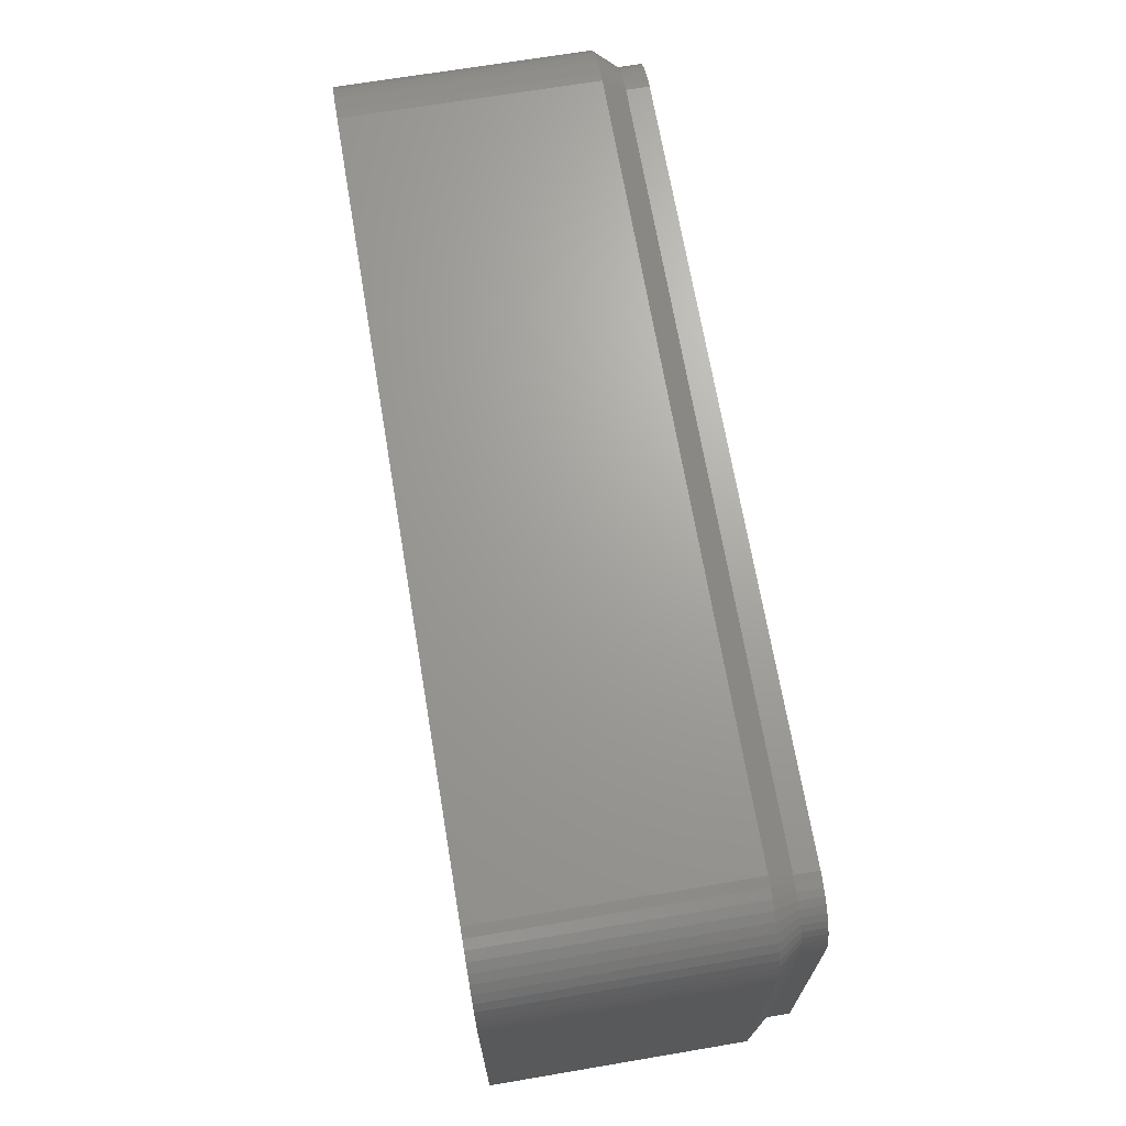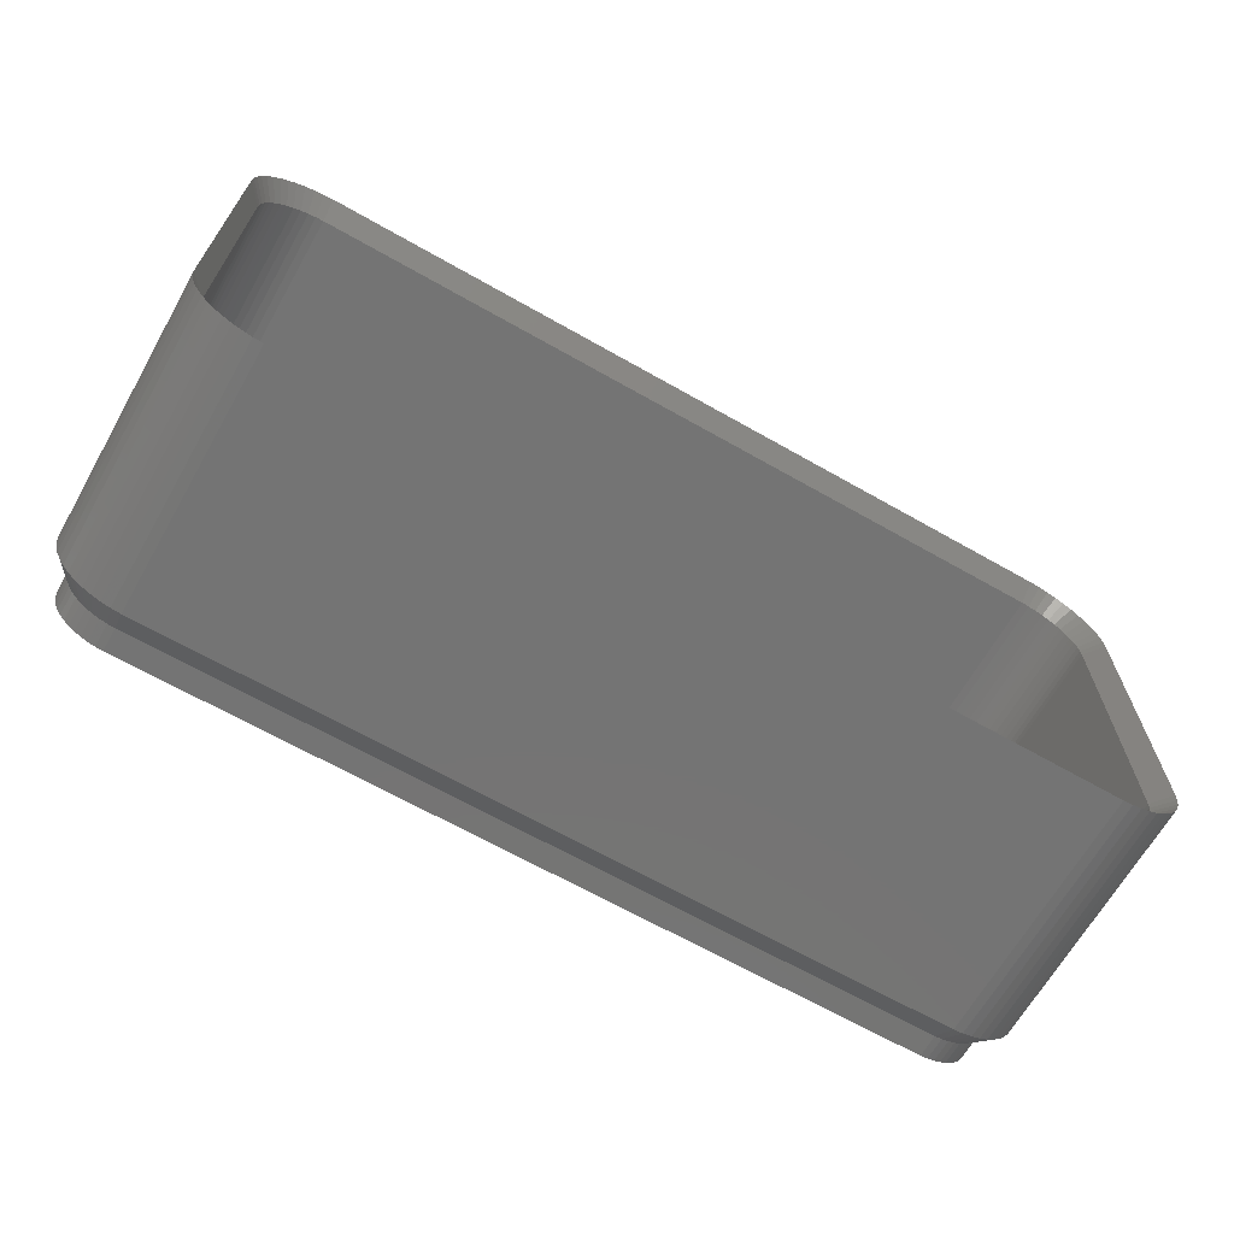
<metadata>
{"format":"stl","ext":"stl","renderer":"f3d","projection":"perspective","resolution":1024,"background":"white","views":[{"elev":68.2,"azim":80.4,"up":"+Y"},{"elev":-66.5,"azim":-29.7,"up":"+Y"}]}
</metadata>
<code>
# stl→obj: 412 verts, 820 faces
v -30 -10 3
v -30 10 19.5
v -30 10 3
v -30 -10 19.5
v -29.96 -10.63 3
v -29.96 -10.63 19.5
v -29.96 10.63 19.5
v -29.96 10.63 3
v 29.05 12.94 19.5
v 28.64 13.42 3
v 28.64 13.42 19.5
v 29.05 12.94 3
v -25.31 -14.99 3
v 25.31 -14.99 19.5
v -25.31 -14.99 19.5
v 25.31 -14.99 3
v 29.96 -10.63 19.5
v 30 -10 3
v 30 -10 19.5
v 29.96 -10.63 3
v 30 10 3
v 30 10 19.5
v -26.55 14.76 3
v -27.13 14.52 19.5
v -26.55 14.76 19.5
v -27.13 14.52 3
v -25.31 14.99 3
v -25.94 14.91 19.5
v -25.31 14.99 19.5
v -25.94 14.91 3
v 25.31 14.99 3
v 25.31 14.99 19.5
v -27.13 -14.52 3
v -26.55 -14.76 19.5
v -27.13 -14.52 19.5
v -26.55 -14.76 3
v -25.94 -14.91 3
v -25.94 -14.91 19.5
v -27.68 -14.22 3
v -27.68 -14.22 19.5
v -28.64 -13.42 3
v -28.19 -13.85 19.5
v -28.64 -13.42 19.5
v -28.19 -13.85 3
v 29.84 11.24 19.5
v 29.65 11.84 3
v 29.65 11.84 19.5
v 29.84 11.24 3
v 29.38 12.41 19.5
v 29.38 12.41 3
v 25.94 14.91 3
v 25.94 14.91 19.5
v -29.38 12.41 3
v -29.05 12.94 19.5
v -29.05 12.94 3
v -29.38 12.41 19.5
v -28.19 13.85 3
v -28.64 13.42 19.5
v -28.19 13.85 19.5
v -28.64 13.42 3
v -29.65 -11.84 3
v -29.84 -11.24 19.5
v -29.84 -11.24 3
v -29.65 -11.84 19.5
v -29.38 -12.41 3
v -29.38 -12.41 19.5
v -29.05 -12.94 19.5
v -29.05 -12.94 3
v 25.94 -14.91 19.5
v 25.94 -14.91 3
v 29.84 -11.24 19.5
v 29.84 -11.24 3
v 27.13 -14.52 3
v 27.68 -14.22 19.5
v 27.13 -14.52 19.5
v 27.68 -14.22 3
v 28.64 -13.42 19.5
v 29.05 -12.94 3
v 29.05 -12.94 19.5
v 28.64 -13.42 3
v 29.65 -11.84 19.5
v 29.65 -11.84 3
v 29.96 10.63 19.5
v 29.96 10.63 3
v 28.19 13.85 3
v 27.68 14.22 19.5
v 28.19 13.85 19.5
v 27.68 14.22 3
v 27.13 14.52 3
v 26.55 14.76 19.5
v 27.13 14.52 19.5
v 26.55 14.76 3
v -29.84 11.24 19.5
v -29.84 11.24 3
v -27.68 14.22 19.5
v -27.68 14.22 3
v 26.55 -14.76 19.5
v 26.55 -14.76 3
v 29.38 -12.41 3
v 29.38 -12.41 19.5
v -29.65 11.84 19.5
v -29.65 11.84 3
v 28.19 -13.85 3
v 28.19 -13.85 19.5
v -28.75 -10 0
v -28.75 10 1.5
v -28.75 10 0
v -28.75 -10 1.5
v -28.72 -10.47 0
v -28.72 -10.47 1.5
v -28.72 10.47 1.5
v -28.72 10.47 0
v -25.24 -13.74 0
v 25.24 -13.74 1.5
v -25.24 -13.74 1.5
v 25.24 -13.74 0
v 27.39 -12.89 0
v 27.73 -12.57 1.5
v 27.39 -12.89 1.5
v 27.73 -12.57 0
v -26.16 13.57 0
v -26.6 13.39 1.5
v -26.16 13.57 1.5
v -26.6 13.39 0
v 28.72 -10.47 1.5
v 28.75 -10 0
v 28.75 -10 1.5
v 28.72 -10.47 0
v 28.75 10 0
v 28.75 10 1.5
v -25.7 13.68 0
v -25.7 13.68 1.5
v 25.24 13.74 0
v -25.24 13.74 1.5
v 25.24 13.74 1.5
v -25.24 13.74 0
v -26.6 -13.39 0
v -26.16 -13.57 1.5
v -26.6 -13.39 1.5
v -26.16 -13.57 0
v 28.63 10.93 1.5
v 28.49 11.38 0
v 28.49 11.38 1.5
v 28.63 10.93 0
v 28.03 12.2 1.5
v 27.73 12.57 0
v 27.73 12.57 1.5
v 28.03 12.2 0
v 27.39 12.89 1.5
v 27.39 12.89 0
v 25.7 -13.68 1.5
v 25.7 -13.68 0
v 26.6 13.39 0
v 26.16 13.57 1.5
v 26.6 13.39 1.5
v 26.16 13.57 0
v 25.7 13.68 1.5
v 25.7 13.68 0
v -28.63 10.93 0
v -28.49 11.38 1.5
v -28.49 11.38 0
v -28.63 10.93 1.5
v -27.01 13.17 1.5
v -27.01 13.17 0
v -28.29 11.81 1.5
v -28.29 11.81 0
v -27.39 12.89 0
v -27.73 12.57 1.5
v -27.39 12.89 1.5
v -27.73 12.57 0
v 28.63 -10.93 0
v 28.49 -11.38 0
v 28.72 10.47 0
v 28.29 -11.81 0
v 28.03 -12.2 0
v 28.29 11.81 0
v 27.01 -13.17 0
v 26.6 -13.39 0
v 26.16 -13.57 0
v 27.01 13.17 0
v -25.7 -13.68 0
v -27.01 -13.17 0
v -27.39 -12.89 0
v -27.73 -12.57 0
v -28.03 -12.2 0
v -28.29 -11.81 0
v -28.49 -11.38 0
v -28.03 12.2 0
v -28.63 -10.93 0
v -28.63 -10.93 1.5
v -28.49 -11.38 1.5
v -25.7 -13.68 1.5
v 28.72 10.47 1.5
v 28.29 11.81 1.5
v 27.01 13.17 1.5
v 28.03 -12.2 1.5
v 28.29 -11.81 1.5
v 26.6 -13.39 1.5
v 26.16 -13.57 1.5
v -28.03 12.2 1.5
v -27.01 -13.17 1.5
v -27.39 -12.89 1.5
v 27.01 -13.17 1.5
v -28.29 -11.81 1.5
v -28.03 -12.2 1.5
v -27.73 -12.57 1.5
v 28.49 -11.38 1.5
v 28.63 -10.93 1.5
v -29 -10 18.3
v -29 10 3
v -29 10 18.3
v -29 -10 3
v 28.97 10.5 3
v 28.99 10.13 18.3
v 28.97 10.5 18.3
v 29 10 3
v 29 10 18.3
v 25.25 -13.99 3
v -25.25 -13.99 18.3
v 25.25 -13.99 18.3
v -25.25 -13.99 3
v -27.55 -13.08 3
v -27.64 -13 18.3
v -27.55 -13.08 18.3
v -27.92 -12.74 18.3
v -27.92 -12.74 3
v 29 -10 3
v 28.99 -10.13 18.3
v 29 -10 18.3
v 28.97 -10.5 3
v 28.97 -10.5 18.3
v 28.51 11.93 3
v 28.56 11.81 18.3
v 28.51 11.93 18.3
v 28.72 11.47 3
v 28.72 11.47 18.3
v 26.24 13.8 3
v 26.59 13.67 18.3
v 26.24 13.8 18.3
v 26.7 13.62 3
v 26.7 13.62 18.3
v -26.24 13.8 3
v -26.11 13.84 18.3
v -26.24 13.8 18.3
v -25.75 13.93 18.3
v -25.75 13.93 3
v -25.25 13.99 3
v 25.25 13.99 18.3
v -25.25 13.99 18.3
v 25.25 13.99 3
v -28.76 -11.35 18.3
v -28.87 -10.99 3
v -28.87 -10.99 18.3
v -28.72 -11.47 3
v -28.72 -11.47 18.3
v -26.24 -13.8 3
v -26.59 -13.67 18.3
v -26.24 -13.8 18.3
v -26.7 -13.62 3
v -26.7 -13.62 18.3
v -25.75 -13.93 3
v -26.11 -13.84 18.3
v -25.75 -13.93 18.3
v 25.75 -13.93 3
v 25.62 -13.94 18.3
v 25.75 -13.93 18.3
v 28.76 11.35 18.3
v 28.87 10.99 18.3
v 28.87 10.99 3
v 27.92 12.74 3
v 28.16 12.45 18.3
v 27.92 12.74 18.3
v 28.24 12.35 3
v 28.24 12.35 18.3
v 25.62 13.94 18.3
v 25.75 13.93 3
v 25.75 13.93 18.3
v -25.62 13.94 18.3
v -27.55 13.08 3
v -27.45 13.16 18.3
v -27.55 13.08 18.3
v -27.14 13.38 18.3
v -27.14 13.38 3
v -28.99 -10.13 18.3
v -28.97 -10.5 18.3
v -28.97 -10.5 3
v -28.94 -10.62 18.3
v -28.56 -11.81 18.3
v -28.51 -11.93 3
v -28.51 -11.93 18.3
v -28.16 -12.45 18.3
v -28.24 -12.35 3
v -28.24 -12.35 18.3
v -28.44 -12.03 18.3
v -27.03 -13.44 18.3
v -27.14 -13.38 3
v -27.14 -13.38 18.3
v -27.45 -13.16 18.3
v 26.7 -13.62 18.3
v 26.7 -13.62 3
v 26.59 -13.67 18.3
v 26.24 -13.8 18.3
v 26.24 -13.8 3
v 28.94 -10.62 18.3
v 28.87 -10.99 3
v 28.87 -10.99 18.3
v 28.94 10.62 18.3
v 28.44 12.03 18.3
v 27.55 13.08 3
v 27.64 13 18.3
v 27.55 13.08 18.3
v 27.03 13.44 18.3
v 27.14 13.38 3
v 27.14 13.38 18.3
v -28.56 11.81 18.3
v -28.51 11.93 3
v -28.51 11.93 18.3
v -28.72 11.47 18.3
v -28.72 11.47 3
v -28.16 12.45 18.3
v -27.92 12.74 3
v -27.92 12.74 18.3
v -28.24 12.35 3
v -28.24 12.35 18.3
v -27.03 13.44 18.3
v -26.7 13.62 18.3
v -26.7 13.62 3
v -25.62 -13.94 18.3
v 26.11 -13.84 18.3
v 27.14 -13.38 3
v 27.03 -13.44 18.3
v 27.14 -13.38 18.3
v 28.24 -12.35 3
v 28.16 -12.45 18.3
v 28.24 -12.35 18.3
v 27.92 -12.74 3
v 27.92 -12.74 18.3
v 28.72 -11.47 3
v 28.56 -11.81 18.3
v 28.72 -11.47 18.3
v 28.51 -11.93 3
v 28.51 -11.93 18.3
v 28.44 -12.03 18.3
v 27.45 13.16 18.3
v -28.99 10.13 18.3
v -28.97 10.5 3
v -28.97 10.5 18.3
v -28.94 10.62 18.3
v -28.87 10.99 3
v -28.87 10.99 18.3
v -28.76 11.35 18.3
v -28.44 12.03 18.3
v -27.64 13 18.3
v -26.59 13.67 18.3
v 28.76 -11.35 18.3
v 27.55 -13.08 3
v 27.45 -13.16 18.3
v 27.55 -13.08 18.3
v 26.11 13.84 18.3
v 27.64 -13 18.3
v -27.73 -10.34 1.5
v -27.75 -10 1.5
v 25.17 12.74 1.5
v 25.52 12.7 1.5
v -27.56 11.01 1.5
v 25.17 -12.74 1.5
v -25.17 -12.74 1.5
v -25.17 12.74 1.5
v 27.75 10 1.5
v 27.73 10.34 1.5
v -26.47 12.32 1.5
v -27.66 10.68 1.5
v -27.75 10 1.5
v -27.73 10.34 1.5
v 27.75 -10 1.5
v 27.66 10.68 1.5
v 27.56 11.01 1.5
v 27.73 -10.34 1.5
v 27.41 11.32 1.5
v 27.66 -10.68 1.5
v 27.22 11.62 1.5
v 27.56 -11.01 1.5
v 27 11.88 1.5
v 27.41 -11.32 1.5
v 26.75 12.12 1.5
v 27.22 -11.62 1.5
v 26.47 12.32 1.5
v 27 -11.88 1.5
v 26.17 12.49 1.5
v 26.75 -12.12 1.5
v 25.85 12.62 1.5
v 26.47 -12.32 1.5
v 26.17 -12.49 1.5
v 25.85 -12.62 1.5
v 25.52 -12.7 1.5
v -25.52 12.7 1.5
v -25.85 12.62 1.5
v -26.17 12.49 1.5
v -25.52 -12.7 1.5
v -25.85 -12.62 1.5
v -26.75 12.12 1.5
v -26.17 -12.49 1.5
v -27 11.88 1.5
v -26.47 -12.32 1.5
v -27.22 11.62 1.5
v -26.75 -12.12 1.5
v -27.41 11.32 1.5
v -27 -11.88 1.5
v -27.22 -11.62 1.5
v -27.41 -11.32 1.5
v -27.56 -11.01 1.5
v -27.66 -10.68 1.5
f 1 2 3
f 2 1 4
f 5 4 1
f 4 5 6
f 3 7 8
f 7 3 2
f 9 10 11
f 10 9 12
f 13 14 15
f 14 13 16
f 17 18 19
f 18 17 20
f 19 21 22
f 21 19 18
f 23 24 25
f 24 23 26
f 27 28 29
f 28 27 30
f 31 29 32
f 29 31 27
f 33 34 35
f 34 33 36
f 37 15 38
f 15 37 13
f 39 35 40
f 35 39 33
f 41 42 43
f 42 41 44
f 45 46 47
f 46 45 48
f 49 12 9
f 12 49 50
f 51 32 52
f 32 51 31
f 53 54 55
f 54 53 56
f 57 58 59
f 58 57 60
f 30 25 28
f 25 30 23
f 61 62 63
f 62 61 64
f 65 64 61
f 64 65 66
f 41 67 68
f 67 41 43
f 68 66 65
f 66 68 67
f 36 38 34
f 38 36 37
f 44 40 42
f 40 44 39
f 16 69 14
f 69 16 70
f 71 20 17
f 20 71 72
f 73 74 75
f 74 73 76
f 77 78 79
f 78 77 80
f 81 72 71
f 72 81 82
f 83 48 45
f 48 83 84
f 22 84 83
f 84 22 21
f 47 50 49
f 50 47 46
f 85 86 87
f 86 85 88
f 10 87 11
f 87 10 85
f 89 90 91
f 90 89 92
f 8 93 94
f 93 8 7
f 26 95 24
f 95 26 96
f 55 58 60
f 58 55 54
f 63 6 5
f 6 63 62
f 70 97 69
f 97 70 98
f 79 99 100
f 99 79 78
f 88 91 86
f 91 88 89
f 92 52 90
f 52 92 51
f 94 101 102
f 101 94 93
f 102 56 53
f 56 102 101
f 96 59 95
f 59 96 57
f 98 75 97
f 75 98 73
f 103 77 104
f 77 103 80
f 76 104 74
f 104 76 103
f 100 82 81
f 82 100 99
f 105 106 107
f 106 105 108
f 109 108 105
f 108 109 110
f 107 111 112
f 111 107 106
f 113 114 115
f 114 113 116
f 117 118 119
f 118 117 120
f 121 122 123
f 122 121 124
f 125 126 127
f 126 125 128
f 127 129 130
f 129 127 126
f 131 123 132
f 123 131 121
f 133 134 135
f 134 133 136
f 137 138 139
f 138 137 140
f 141 142 143
f 142 141 144
f 145 146 147
f 146 145 148
f 146 149 147
f 149 146 150
f 116 151 114
f 151 116 152
f 153 154 155
f 154 153 156
f 156 157 154
f 157 156 158
f 158 135 157
f 135 158 133
f 159 160 161
f 160 159 162
f 124 163 122
f 163 124 164
f 161 165 166
f 165 161 160
f 167 168 169
f 168 167 170
f 116 126 128
f 126 116 129
f 116 128 171
f 133 129 116
f 116 171 172
f 129 133 173
f 116 172 174
f 173 133 144
f 116 174 175
f 144 133 142
f 116 175 120
f 142 133 176
f 116 120 117
f 176 133 148
f 116 117 177
f 148 133 146
f 116 177 178
f 146 133 150
f 116 178 179
f 150 133 180
f 116 179 152
f 180 133 153
f 153 133 156
f 156 133 158
f 113 133 116
f 113 136 133
f 105 113 181
f 113 105 136
f 105 181 140
f 107 136 105
f 105 140 137
f 136 107 131
f 105 137 182
f 131 107 121
f 105 182 183
f 121 107 124
f 105 183 184
f 124 107 164
f 105 184 185
f 164 107 167
f 105 185 186
f 167 107 170
f 105 186 187
f 170 107 188
f 105 187 189
f 188 107 166
f 105 189 109
f 166 107 161
f 161 107 159
f 159 107 112
f 187 190 189
f 190 187 191
f 181 115 192
f 115 181 113
f 140 192 138
f 192 140 181
f 193 144 141
f 144 193 173
f 130 173 193
f 173 130 129
f 143 176 194
f 176 143 142
f 150 195 149
f 195 150 180
f 196 174 197
f 174 196 175
f 118 175 196
f 175 118 120
f 179 198 199
f 198 179 178
f 152 199 151
f 199 152 179
f 180 155 195
f 155 180 153
f 136 132 134
f 132 136 131
f 112 162 159
f 162 112 111
f 164 169 163
f 169 164 167
f 188 168 170
f 168 188 200
f 189 110 109
f 110 189 190
f 183 201 202
f 201 183 182
f 182 139 201
f 139 182 137
f 194 148 145
f 148 194 176
f 178 203 198
f 203 178 177
f 177 119 203
f 119 177 117
f 166 200 188
f 200 166 165
f 185 204 186
f 204 185 205
f 184 205 185
f 205 184 206
f 184 202 206
f 202 184 183
f 197 172 207
f 172 197 174
f 207 171 208
f 171 207 172
f 186 191 187
f 191 186 204
f 208 128 125
f 128 208 171
f 108 3 106
f 3 108 1
f 135 27 31
f 27 135 134
f 157 135 31
f 5 1 108
f 73 198 203
f 157 31 51
f 134 132 27
f 106 3 8
f 13 192 115
f 115 16 13
f 16 115 114
f 21 130 84
f 154 51 92
f 106 8 111
f 111 8 94
f 110 5 108
f 165 53 55
f 193 141 48
f 80 196 78
f 18 130 21
f 130 18 127
f 65 61 204
f 98 199 198
f 70 16 151
f 73 98 198
f 163 96 26
f 123 23 30
f 160 94 102
f 10 149 85
f 20 127 18
f 44 41 202
f 36 139 138
f 204 61 191
f 98 70 199
f 132 123 30
f 132 30 27
f 168 60 169
f 200 55 60
f 200 60 168
f 122 26 23
f 163 26 122
f 162 94 160
f 155 154 92
f 147 149 10
f 155 92 89
f 85 149 88
f 195 155 89
f 84 193 48
f 130 193 84
f 48 143 46
f 50 194 12
f 145 147 10
f 12 145 10
f 76 119 103
f 20 125 127
f 72 208 125
f 72 125 20
f 63 5 110
f 13 37 192
f 206 41 205
f 205 68 204
f 41 68 205
f 61 63 191
f 16 114 151
f 123 122 23
f 169 60 57
f 169 57 96
f 165 55 200
f 111 94 162
f 154 157 51
f 88 195 89
f 141 143 48
f 46 194 50
f 143 194 46
f 76 203 119
f 73 203 76
f 72 207 208
f 78 197 99
f 80 118 196
f 39 44 202
f 139 33 201
f 36 33 139
f 33 39 201
f 201 39 202
f 202 41 206
f 68 65 204
f 191 63 190
f 190 63 110
f 70 151 199
f 169 96 163
f 160 102 165
f 165 102 53
f 149 195 88
f 194 145 12
f 80 119 118
f 103 119 80
f 78 196 197
f 82 207 72
f 99 197 82
f 37 138 192
f 37 36 138
f 82 197 207
f 209 210 211
f 210 209 212
f 213 214 215
f 216 214 213
f 214 216 217
f 218 219 220
f 219 218 221
f 222 223 224
f 223 222 225
f 225 222 226
f 227 228 229
f 230 228 227
f 228 230 231
f 232 233 234
f 235 233 232
f 233 235 236
f 237 238 239
f 240 238 237
f 238 240 241
f 227 217 216
f 217 227 229
f 242 243 244
f 243 242 245
f 245 242 246
f 247 248 249
f 248 247 250
f 251 252 253
f 254 251 255
f 251 254 252
f 256 257 258
f 259 257 256
f 257 259 260
f 261 262 263
f 256 262 261
f 262 256 258
f 264 265 266
f 265 264 220
f 220 264 218
f 235 267 236
f 235 268 267
f 269 268 235
f 270 271 272
f 273 271 270
f 271 273 274
f 250 275 248
f 276 275 250
f 275 276 277
f 246 278 245
f 278 246 249
f 249 246 247
f 279 280 281
f 280 279 282
f 282 279 283
f 284 212 209
f 285 212 284
f 212 285 286
f 287 286 285
f 253 286 287
f 286 253 252
f 288 254 255
f 289 288 290
f 288 289 254
f 291 292 293
f 225 292 291
f 292 225 226
f 294 289 290
f 293 289 294
f 289 293 292
f 259 295 260
f 296 295 259
f 295 296 297
f 296 298 297
f 222 298 296
f 298 222 224
f 299 300 301
f 300 302 301
f 302 300 303
f 230 304 231
f 305 304 230
f 304 305 306
f 269 307 268
f 213 307 269
f 307 213 215
f 273 308 274
f 232 308 273
f 308 232 234
f 309 310 311
f 310 309 272
f 272 309 270
f 240 312 241
f 313 312 240
f 312 313 314
f 315 316 317
f 318 316 315
f 316 318 319
f 320 321 322
f 323 320 324
f 320 323 321
f 283 325 282
f 325 283 326
f 326 283 327
f 221 328 219
f 261 328 221
f 328 261 263
f 303 329 302
f 329 303 266
f 266 303 264
f 330 331 332
f 331 330 299
f 299 330 300
f 333 334 335
f 336 334 333
f 334 336 337
f 338 339 340
f 341 339 338
f 339 341 342
f 341 343 342
f 333 343 341
f 343 333 335
f 313 344 314
f 309 344 313
f 344 309 311
f 345 346 347
f 210 345 211
f 345 210 346
f 348 349 350
f 346 348 347
f 348 346 349
f 351 319 318
f 350 319 351
f 350 349 319
f 352 323 324
f 316 352 317
f 352 316 323
f 321 353 322
f 279 353 321
f 353 279 281
f 326 327 354
f 327 244 354
f 244 327 242
f 305 355 306
f 338 355 305
f 355 338 340
f 356 357 358
f 357 356 332
f 332 356 330
f 276 359 277
f 237 359 276
f 359 237 239
f 336 360 337
f 356 360 336
f 360 356 358
f 101 317 56
f 317 101 315
f 249 32 29
f 32 249 248
f 2 345 7
f 345 2 211
f 299 97 75
f 97 299 301
f 238 90 239
f 249 29 278
f 350 351 93
f 4 211 2
f 211 4 209
f 220 15 14
f 15 220 219
f 97 301 302
f 87 310 11
f 310 87 311
f 45 268 307
f 228 19 229
f 19 228 17
f 223 42 224
f 42 223 43
f 64 290 288
f 290 64 66
f 14 265 220
f 244 28 25
f 28 244 243
f 278 28 245
f 28 278 29
f 282 24 95
f 24 282 325
f 7 348 93
f 348 7 347
f 93 318 101
f 318 93 351
f 56 352 54
f 352 56 317
f 239 52 359
f 52 239 90
f 344 87 86
f 87 344 311
f 272 11 310
f 22 214 217
f 214 22 83
f 17 228 231
f 79 343 335
f 360 104 77
f 104 360 358
f 62 255 251
f 255 62 64
f 6 287 285
f 287 6 62
f 245 28 243
f 326 25 24
f 25 326 354
f 325 326 24
f 322 353 58
f 59 280 95
f 280 59 281
f 101 318 315
f 350 93 348
f 312 91 241
f 277 359 52
f 241 90 238
f 90 241 91
f 307 83 45
f 83 307 215
f 215 214 83
f 45 236 267
f 236 45 47
f 308 49 9
f 49 308 234
f 272 271 11
f 271 9 11
f 9 271 274
f 229 22 217
f 22 229 19
f 340 339 81
f 357 104 358
f 104 357 74
f 34 258 257
f 258 38 262
f 38 258 34
f 225 291 43
f 293 294 67
f 67 291 293
f 291 67 43
f 251 253 62
f 62 253 287
f 4 284 209
f 284 4 6
f 285 284 6
f 302 69 97
f 69 302 329
f 244 25 354
f 280 282 95
f 59 353 281
f 353 59 58
f 352 324 54
f 345 347 7
f 275 32 248
f 275 52 32
f 52 275 277
f 314 91 312
f 91 314 86
f 268 45 267
f 234 47 49
f 47 234 233
f 47 233 236
f 340 71 355
f 71 340 81
f 77 334 337
f 334 79 335
f 79 334 77
f 74 357 332
f 42 298 224
f 298 42 40
f 328 38 15
f 38 328 263
f 38 263 262
f 260 34 257
f 34 260 35
f 223 225 43
f 66 294 290
f 294 66 67
f 255 64 288
f 69 329 266
f 265 69 266
f 69 265 14
f 54 320 58
f 320 54 324
f 320 322 58
f 314 344 86
f 308 9 274
f 342 81 339
f 81 342 100
f 343 100 342
f 100 343 79
f 71 306 355
f 304 17 231
f 17 304 71
f 77 337 360
f 332 75 74
f 75 332 331
f 75 331 299
f 15 219 328
f 260 295 35
f 297 35 295
f 35 297 40
f 306 71 304
f 297 298 40
f 361 362 212
f 276 250 363
f 364 276 363
f 365 319 349
f 366 221 218
f 221 366 367
f 368 250 247
f 250 368 363
f 369 216 370
f 371 283 279
f 372 365 349
f 373 374 210
f 212 373 210
f 373 212 362
f 363 369 370
f 369 363 375
f 363 370 376
f 366 375 363
f 363 376 377
f 375 366 378
f 363 377 379
f 378 366 380
f 363 379 381
f 380 366 382
f 363 381 383
f 382 366 384
f 363 383 385
f 384 366 386
f 363 385 387
f 386 366 388
f 363 387 389
f 388 366 390
f 363 389 391
f 390 366 392
f 363 391 364
f 392 366 393
f 393 366 394
f 394 366 395
f 368 366 363
f 368 367 366
f 373 368 396
f 368 373 367
f 373 396 397
f 362 367 373
f 373 397 398
f 367 362 399
f 373 398 371
f 399 362 400
f 373 371 401
f 400 362 402
f 373 401 403
f 402 362 404
f 373 403 405
f 404 362 406
f 373 405 407
f 406 362 408
f 373 407 365
f 408 362 409
f 373 365 372
f 409 362 410
f 373 372 374
f 410 362 411
f 411 362 412
f 412 362 361
f 218 264 366
f 381 273 383
f 396 368 246
f 365 316 319
f 374 346 210
f 374 349 346
f 409 410 289
f 406 408 222
f 303 393 394
f 303 300 393
f 391 237 276
f 300 330 392
f 368 247 246
f 397 246 242
f 371 327 283
f 403 321 323
f 405 403 323
f 405 323 316
f 365 407 316
f 374 372 349
f 404 406 222
f 289 411 254
f 400 402 256
f 261 400 256
f 261 399 400
f 391 276 364
f 375 216 369
f 216 375 227
f 269 235 377
f 232 273 381
f 389 237 391
f 398 397 242
f 398 242 327
f 371 398 327
f 403 279 321
f 407 405 316
f 296 404 222
f 402 404 259
f 408 409 292
f 252 361 286
f 410 411 289
f 367 399 261
f 221 367 261
f 303 394 264
f 330 356 392
f 300 392 393
f 333 386 388
f 338 305 382
f 227 375 378
f 230 227 378
f 376 269 377
f 370 269 376
f 379 232 381
f 235 232 377
f 309 313 387
f 273 270 383
f 240 237 389
f 396 246 397
f 403 401 279
f 401 371 279
f 256 402 259
f 292 409 289
f 411 412 252
f 412 361 252
f 254 411 252
f 286 361 212
f 264 394 395
f 264 395 366
f 356 336 388
f 336 333 388
f 341 338 382
f 333 341 386
f 305 380 382
f 305 230 378
f 213 269 370
f 216 213 370
f 377 232 379
f 387 240 389
f 313 240 387
f 270 309 383
f 385 309 387
f 259 404 296
f 226 408 292
f 222 408 226
f 356 388 390
f 356 390 392
f 341 382 384
f 341 384 386
f 305 378 380
f 383 309 385

</code>
